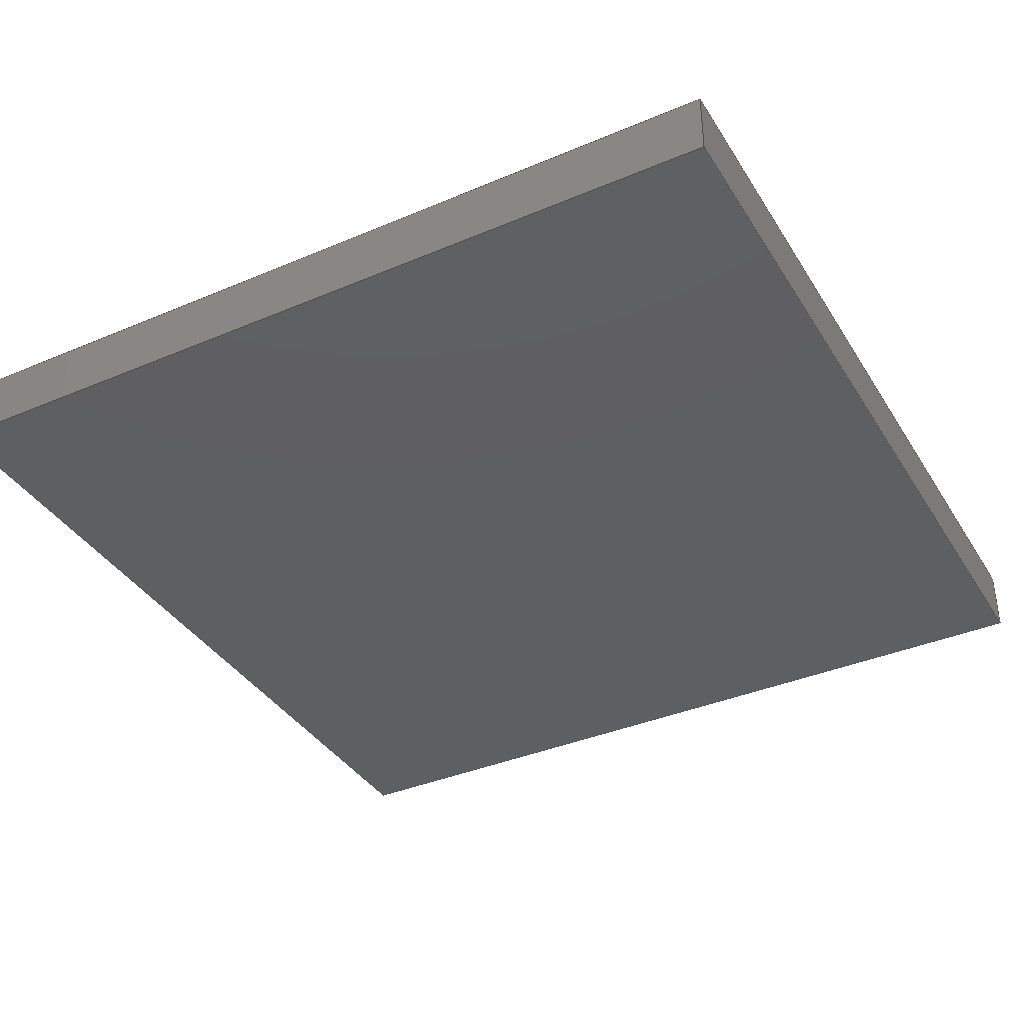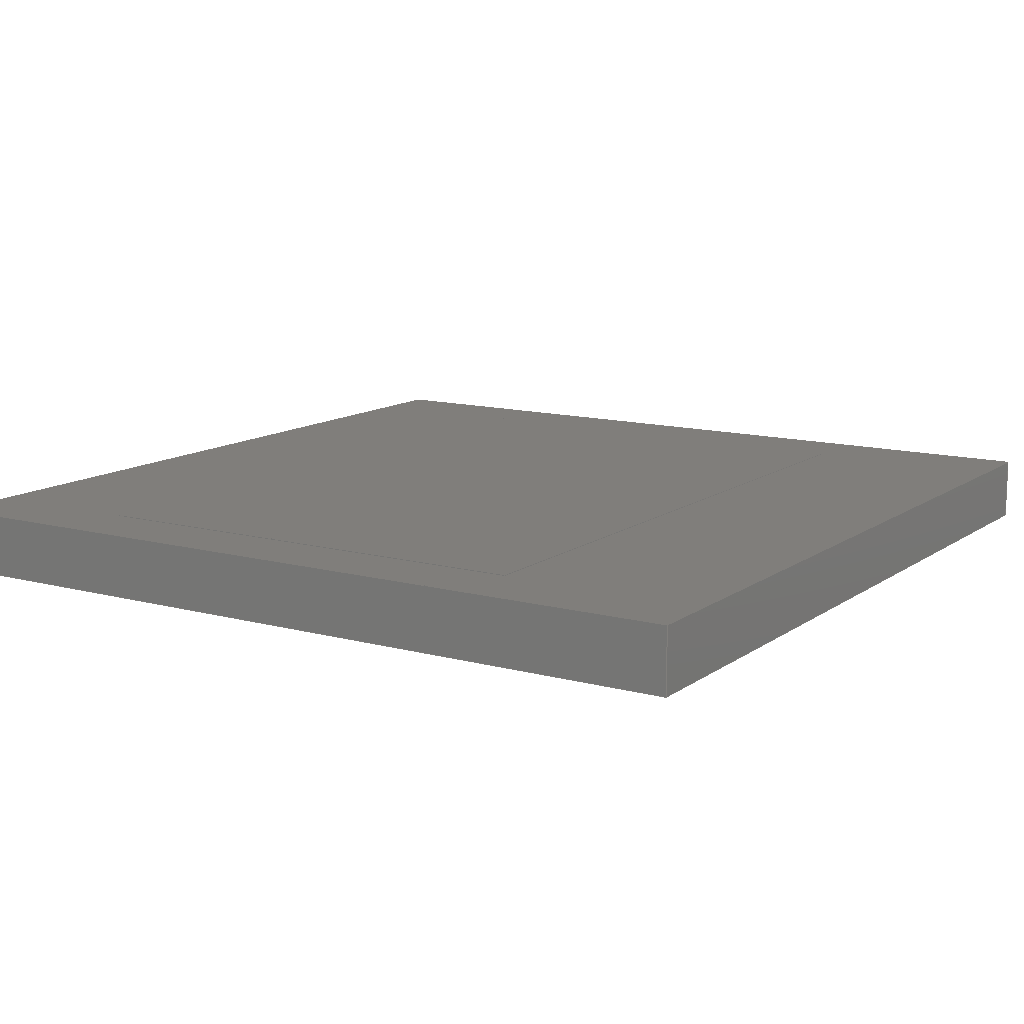
<metadata>
{"format":"step","ext":"step","renderer":"f3d","projection":"perspective","resolution":1024,"background":"white","views":[{"elev":-37.7,"azim":28.4,"up":"+Z"},{"elev":12.4,"azim":122.4,"up":"+Z"}]}
</metadata>
<code>
ISO-10303-21;
DATA;
#1 = APPLICATION_PROTOCOL_DEFINITION('international standard',
  'automotive_design',2000,#2);
#2 = APPLICATION_CONTEXT(
  'core data for automotive mechanical design processes');
#3 = SHAPE_DEFINITION_REPRESENTATION(#4,#10);
#4 = PRODUCT_DEFINITION_SHAPE('','',#5);
#5 = PRODUCT_DEFINITION('design','',#6,#9);
#6 = PRODUCT_DEFINITION_FORMATION('','',#7);
#7 = PRODUCT('Unnamed1','Unnamed1','',(#8));
#8 = PRODUCT_CONTEXT('',#2,'mechanical');
#9 = PRODUCT_DEFINITION_CONTEXT('part definition',#2,'design');
#10 = SHAPE_REPRESENTATION('',(#11,#15,#19),#23);
#11 = AXIS2_PLACEMENT_3D('',#12,#13,#14);
#12 = CARTESIAN_POINT('',(0,0,0));
#13 = DIRECTION('',(0,0,1));
#14 = DIRECTION('',(1,0,-0));
#15 = AXIS2_PLACEMENT_3D('',#16,#17,#18);
#16 = CARTESIAN_POINT('',(-4,-4,0));
#17 = DIRECTION('',(0,0,1));
#18 = DIRECTION('',(1,0,0));
#19 = AXIS2_PLACEMENT_3D('',#20,#21,#22);
#20 = CARTESIAN_POINT('',(-3.35,-2.45,0.41));
#21 = DIRECTION('',(0,0,1));
#22 = DIRECTION('',(1,0,0));
#23 = ( GEOMETRIC_REPRESENTATION_CONTEXT(3) 
GLOBAL_UNCERTAINTY_ASSIGNED_CONTEXT((#27)) GLOBAL_UNIT_ASSIGNED_CONTEXT(
(#24,#25,#26)) REPRESENTATION_CONTEXT('Context #1',
  '3D Context with UNIT and UNCERTAINTY') );
#24 = ( LENGTH_UNIT() NAMED_UNIT(*) SI_UNIT(.MILLI.,.METRE.) );
#25 = ( NAMED_UNIT(*) PLANE_ANGLE_UNIT() SI_UNIT($,.RADIAN.) );
#26 = ( NAMED_UNIT(*) SI_UNIT($,.STERADIAN.) SOLID_ANGLE_UNIT() );
#27 = UNCERTAINTY_MEASURE_WITH_UNIT(LENGTH_MEASURE(1e-07),#24,
  'distance_accuracy_value','confusion accuracy');
#28 = PRODUCT_RELATED_PRODUCT_CATEGORY('part',$,(#7));
#29 = SHAPE_DEFINITION_REPRESENTATION(#30,#36);
#30 = PRODUCT_DEFINITION_SHAPE('','',#31);
#31 = PRODUCT_DEFINITION('design','',#32,#35);
#32 = PRODUCT_DEFINITION_FORMATION('','',#33);
#33 = PRODUCT('cube','cube','',(#34));
#34 = PRODUCT_CONTEXT('',#2,'mechanical');
#35 = PRODUCT_DEFINITION_CONTEXT('part definition',#2,'design');
#36 = ADVANCED_BREP_SHAPE_REPRESENTATION('',(#11,#37),#187);
#37 = MANIFOLD_SOLID_BREP('',#38);
#38 = CLOSED_SHELL('',(#39,#79,#119,#141,#163,#175));
#39 = ADVANCED_FACE('',(#40),#74,.F.);
#40 = FACE_BOUND('',#41,.F.);
#41 = EDGE_LOOP('',(#42,#52,#60,#68));
#42 = ORIENTED_EDGE('',*,*,#43,.F.);
#43 = EDGE_CURVE('',#44,#46,#48,.T.);
#44 = VERTEX_POINT('',#45);
#45 = CARTESIAN_POINT('',(0,0,0));
#46 = VERTEX_POINT('',#47);
#47 = CARTESIAN_POINT('',(0,0,0.6));
#48 = LINE('',#49,#50);
#49 = CARTESIAN_POINT('',(0,0,0));
#50 = VECTOR('',#51,1);
#51 = DIRECTION('',(0,0,1));
#52 = ORIENTED_EDGE('',*,*,#53,.T.);
#53 = EDGE_CURVE('',#44,#54,#56,.T.);
#54 = VERTEX_POINT('',#55);
#55 = CARTESIAN_POINT('',(0,8,0));
#56 = LINE('',#57,#58);
#57 = CARTESIAN_POINT('',(0,0,0));
#58 = VECTOR('',#59,1);
#59 = DIRECTION('',(-0,1,0));
#60 = ORIENTED_EDGE('',*,*,#61,.T.);
#61 = EDGE_CURVE('',#54,#62,#64,.T.);
#62 = VERTEX_POINT('',#63);
#63 = CARTESIAN_POINT('',(0,8,0.6));
#64 = LINE('',#65,#66);
#65 = CARTESIAN_POINT('',(0,8,0));
#66 = VECTOR('',#67,1);
#67 = DIRECTION('',(0,0,1));
#68 = ORIENTED_EDGE('',*,*,#69,.F.);
#69 = EDGE_CURVE('',#46,#62,#70,.T.);
#70 = LINE('',#71,#72);
#71 = CARTESIAN_POINT('',(0,0,0.6));
#72 = VECTOR('',#73,1);
#73 = DIRECTION('',(-0,1,0));
#74 = PLANE('',#75);
#75 = AXIS2_PLACEMENT_3D('',#76,#77,#78);
#76 = CARTESIAN_POINT('',(0,0,0));
#77 = DIRECTION('',(1,0,-0));
#78 = DIRECTION('',(0,0,1));
#79 = ADVANCED_FACE('',(#80),#114,.T.);
#80 = FACE_BOUND('',#81,.T.);
#81 = EDGE_LOOP('',(#82,#92,#100,#108));
#82 = ORIENTED_EDGE('',*,*,#83,.F.);
#83 = EDGE_CURVE('',#84,#86,#88,.T.);
#84 = VERTEX_POINT('',#85);
#85 = CARTESIAN_POINT('',(8,0,0));
#86 = VERTEX_POINT('',#87);
#87 = CARTESIAN_POINT('',(8,0,0.6));
#88 = LINE('',#89,#90);
#89 = CARTESIAN_POINT('',(8,0,0));
#90 = VECTOR('',#91,1);
#91 = DIRECTION('',(0,0,1));
#92 = ORIENTED_EDGE('',*,*,#93,.T.);
#93 = EDGE_CURVE('',#84,#94,#96,.T.);
#94 = VERTEX_POINT('',#95);
#95 = CARTESIAN_POINT('',(8,8,0));
#96 = LINE('',#97,#98);
#97 = CARTESIAN_POINT('',(8,0,0));
#98 = VECTOR('',#99,1);
#99 = DIRECTION('',(-0,1,0));
#100 = ORIENTED_EDGE('',*,*,#101,.T.);
#101 = EDGE_CURVE('',#94,#102,#104,.T.);
#102 = VERTEX_POINT('',#103);
#103 = CARTESIAN_POINT('',(8,8,0.6));
#104 = LINE('',#105,#106);
#105 = CARTESIAN_POINT('',(8,8,0));
#106 = VECTOR('',#107,1);
#107 = DIRECTION('',(0,0,1));
#108 = ORIENTED_EDGE('',*,*,#109,.F.);
#109 = EDGE_CURVE('',#86,#102,#110,.T.);
#110 = LINE('',#111,#112);
#111 = CARTESIAN_POINT('',(8,0,0.6));
#112 = VECTOR('',#113,1);
#113 = DIRECTION('',(-0,1,0));
#114 = PLANE('',#115);
#115 = AXIS2_PLACEMENT_3D('',#116,#117,#118);
#116 = CARTESIAN_POINT('',(8,0,0));
#117 = DIRECTION('',(1,0,-0));
#118 = DIRECTION('',(0,0,1));
#119 = ADVANCED_FACE('',(#120),#136,.F.);
#120 = FACE_BOUND('',#121,.F.);
#121 = EDGE_LOOP('',(#122,#128,#129,#135));
#122 = ORIENTED_EDGE('',*,*,#123,.F.);
#123 = EDGE_CURVE('',#44,#84,#124,.T.);
#124 = LINE('',#125,#126);
#125 = CARTESIAN_POINT('',(0,0,0));
#126 = VECTOR('',#127,1);
#127 = DIRECTION('',(1,0,-0));
#128 = ORIENTED_EDGE('',*,*,#43,.T.);
#129 = ORIENTED_EDGE('',*,*,#130,.T.);
#130 = EDGE_CURVE('',#46,#86,#131,.T.);
#131 = LINE('',#132,#133);
#132 = CARTESIAN_POINT('',(0,0,0.6));
#133 = VECTOR('',#134,1);
#134 = DIRECTION('',(1,0,-0));
#135 = ORIENTED_EDGE('',*,*,#83,.F.);
#136 = PLANE('',#137);
#137 = AXIS2_PLACEMENT_3D('',#138,#139,#140);
#138 = CARTESIAN_POINT('',(0,0,0));
#139 = DIRECTION('',(-0,1,0));
#140 = DIRECTION('',(0,0,1));
#141 = ADVANCED_FACE('',(#142),#158,.T.);
#142 = FACE_BOUND('',#143,.T.);
#143 = EDGE_LOOP('',(#144,#150,#151,#157));
#144 = ORIENTED_EDGE('',*,*,#145,.F.);
#145 = EDGE_CURVE('',#54,#94,#146,.T.);
#146 = LINE('',#147,#148);
#147 = CARTESIAN_POINT('',(0,8,0));
#148 = VECTOR('',#149,1);
#149 = DIRECTION('',(1,0,-0));
#150 = ORIENTED_EDGE('',*,*,#61,.T.);
#151 = ORIENTED_EDGE('',*,*,#152,.T.);
#152 = EDGE_CURVE('',#62,#102,#153,.T.);
#153 = LINE('',#154,#155);
#154 = CARTESIAN_POINT('',(0,8,0.6));
#155 = VECTOR('',#156,1);
#156 = DIRECTION('',(1,0,-0));
#157 = ORIENTED_EDGE('',*,*,#101,.F.);
#158 = PLANE('',#159);
#159 = AXIS2_PLACEMENT_3D('',#160,#161,#162);
#160 = CARTESIAN_POINT('',(0,8,0));
#161 = DIRECTION('',(-0,1,0));
#162 = DIRECTION('',(0,0,1));
#163 = ADVANCED_FACE('',(#164),#170,.F.);
#164 = FACE_BOUND('',#165,.F.);
#165 = EDGE_LOOP('',(#166,#167,#168,#169));
#166 = ORIENTED_EDGE('',*,*,#53,.F.);
#167 = ORIENTED_EDGE('',*,*,#123,.T.);
#168 = ORIENTED_EDGE('',*,*,#93,.T.);
#169 = ORIENTED_EDGE('',*,*,#145,.F.);
#170 = PLANE('',#171);
#171 = AXIS2_PLACEMENT_3D('',#172,#173,#174);
#172 = CARTESIAN_POINT('',(0,0,0));
#173 = DIRECTION('',(0,0,1));
#174 = DIRECTION('',(1,0,-0));
#175 = ADVANCED_FACE('',(#176),#182,.T.);
#176 = FACE_BOUND('',#177,.T.);
#177 = EDGE_LOOP('',(#178,#179,#180,#181));
#178 = ORIENTED_EDGE('',*,*,#69,.F.);
#179 = ORIENTED_EDGE('',*,*,#130,.T.);
#180 = ORIENTED_EDGE('',*,*,#109,.T.);
#181 = ORIENTED_EDGE('',*,*,#152,.F.);
#182 = PLANE('',#183);
#183 = AXIS2_PLACEMENT_3D('',#184,#185,#186);
#184 = CARTESIAN_POINT('',(0,0,0.6));
#185 = DIRECTION('',(0,0,1));
#186 = DIRECTION('',(1,0,-0));
#187 = ( GEOMETRIC_REPRESENTATION_CONTEXT(3) 
GLOBAL_UNCERTAINTY_ASSIGNED_CONTEXT((#191)) GLOBAL_UNIT_ASSIGNED_CONTEXT
((#188,#189,#190)) REPRESENTATION_CONTEXT('Context #1',
  '3D Context with UNIT and UNCERTAINTY') );
#188 = ( LENGTH_UNIT() NAMED_UNIT(*) SI_UNIT(.MILLI.,.METRE.) );
#189 = ( NAMED_UNIT(*) PLANE_ANGLE_UNIT() SI_UNIT($,.RADIAN.) );
#190 = ( NAMED_UNIT(*) SI_UNIT($,.STERADIAN.) SOLID_ANGLE_UNIT() );
#191 = UNCERTAINTY_MEASURE_WITH_UNIT(LENGTH_MEASURE(1e-07),#188,
  'distance_accuracy_value','confusion accuracy');
#192 = CONTEXT_DEPENDENT_SHAPE_REPRESENTATION(#193,#195);
#193 = ( REPRESENTATION_RELATIONSHIP('','',#36,#10) 
REPRESENTATION_RELATIONSHIP_WITH_TRANSFORMATION(#194) 
SHAPE_REPRESENTATION_RELATIONSHIP() );
#194 = ITEM_DEFINED_TRANSFORMATION('','',#11,#15);
#195 = PRODUCT_DEFINITION_SHAPE('Placement','Placement of an item',#196
  );
#196 = NEXT_ASSEMBLY_USAGE_OCCURRENCE('3','cube','',#5,#31,$);
#197 = PRODUCT_RELATED_PRODUCT_CATEGORY('part',$,(#33));
#198 = SHAPE_DEFINITION_REPRESENTATION(#199,#205);
#199 = PRODUCT_DEFINITION_SHAPE('','',#200);
#200 = PRODUCT_DEFINITION('design','',#201,#204);
#201 = PRODUCT_DEFINITION_FORMATION('','',#202);
#202 = PRODUCT('cube001','cube001','',(#203));
#203 = PRODUCT_CONTEXT('',#2,'mechanical');
#204 = PRODUCT_DEFINITION_CONTEXT('part definition',#2,'design');
#205 = ADVANCED_BREP_SHAPE_REPRESENTATION('',(#11,#206),#356);
#206 = MANIFOLD_SOLID_BREP('',#207);
#207 = CLOSED_SHELL('',(#208,#248,#288,#310,#332,#344));
#208 = ADVANCED_FACE('',(#209),#243,.F.);
#209 = FACE_BOUND('',#210,.F.);
#210 = EDGE_LOOP('',(#211,#221,#229,#237));
#211 = ORIENTED_EDGE('',*,*,#212,.F.);
#212 = EDGE_CURVE('',#213,#215,#217,.T.);
#213 = VERTEX_POINT('',#214);
#214 = CARTESIAN_POINT('',(0,0,0));
#215 = VERTEX_POINT('',#216);
#216 = CARTESIAN_POINT('',(0,0,0.2));
#217 = LINE('',#218,#219);
#218 = CARTESIAN_POINT('',(0,0,0));
#219 = VECTOR('',#220,1);
#220 = DIRECTION('',(0,0,1));
#221 = ORIENTED_EDGE('',*,*,#222,.T.);
#222 = EDGE_CURVE('',#213,#223,#225,.T.);
#223 = VERTEX_POINT('',#224);
#224 = CARTESIAN_POINT('',(0,4.5,0));
#225 = LINE('',#226,#227);
#226 = CARTESIAN_POINT('',(0,0,0));
#227 = VECTOR('',#228,1);
#228 = DIRECTION('',(-0,1,0));
#229 = ORIENTED_EDGE('',*,*,#230,.T.);
#230 = EDGE_CURVE('',#223,#231,#233,.T.);
#231 = VERTEX_POINT('',#232);
#232 = CARTESIAN_POINT('',(0,4.5,0.2));
#233 = LINE('',#234,#235);
#234 = CARTESIAN_POINT('',(0,4.5,0));
#235 = VECTOR('',#236,1);
#236 = DIRECTION('',(0,0,1));
#237 = ORIENTED_EDGE('',*,*,#238,.F.);
#238 = EDGE_CURVE('',#215,#231,#239,.T.);
#239 = LINE('',#240,#241);
#240 = CARTESIAN_POINT('',(0,0,0.2));
#241 = VECTOR('',#242,1);
#242 = DIRECTION('',(-0,1,0));
#243 = PLANE('',#244);
#244 = AXIS2_PLACEMENT_3D('',#245,#246,#247);
#245 = CARTESIAN_POINT('',(0,0,0));
#246 = DIRECTION('',(1,0,-0));
#247 = DIRECTION('',(0,0,1));
#248 = ADVANCED_FACE('',(#249),#283,.T.);
#249 = FACE_BOUND('',#250,.T.);
#250 = EDGE_LOOP('',(#251,#261,#269,#277));
#251 = ORIENTED_EDGE('',*,*,#252,.F.);
#252 = EDGE_CURVE('',#253,#255,#257,.T.);
#253 = VERTEX_POINT('',#254);
#254 = CARTESIAN_POINT('',(6.7,0,0));
#255 = VERTEX_POINT('',#256);
#256 = CARTESIAN_POINT('',(6.7,0,0.2));
#257 = LINE('',#258,#259);
#258 = CARTESIAN_POINT('',(6.7,0,0));
#259 = VECTOR('',#260,1);
#260 = DIRECTION('',(0,0,1));
#261 = ORIENTED_EDGE('',*,*,#262,.T.);
#262 = EDGE_CURVE('',#253,#263,#265,.T.);
#263 = VERTEX_POINT('',#264);
#264 = CARTESIAN_POINT('',(6.7,4.5,0));
#265 = LINE('',#266,#267);
#266 = CARTESIAN_POINT('',(6.7,0,0));
#267 = VECTOR('',#268,1);
#268 = DIRECTION('',(-0,1,0));
#269 = ORIENTED_EDGE('',*,*,#270,.T.);
#270 = EDGE_CURVE('',#263,#271,#273,.T.);
#271 = VERTEX_POINT('',#272);
#272 = CARTESIAN_POINT('',(6.7,4.5,0.2));
#273 = LINE('',#274,#275);
#274 = CARTESIAN_POINT('',(6.7,4.5,0));
#275 = VECTOR('',#276,1);
#276 = DIRECTION('',(0,0,1));
#277 = ORIENTED_EDGE('',*,*,#278,.F.);
#278 = EDGE_CURVE('',#255,#271,#279,.T.);
#279 = LINE('',#280,#281);
#280 = CARTESIAN_POINT('',(6.7,0,0.2));
#281 = VECTOR('',#282,1);
#282 = DIRECTION('',(-0,1,0));
#283 = PLANE('',#284);
#284 = AXIS2_PLACEMENT_3D('',#285,#286,#287);
#285 = CARTESIAN_POINT('',(6.7,0,0));
#286 = DIRECTION('',(1,0,-0));
#287 = DIRECTION('',(0,0,1));
#288 = ADVANCED_FACE('',(#289),#305,.F.);
#289 = FACE_BOUND('',#290,.F.);
#290 = EDGE_LOOP('',(#291,#297,#298,#304));
#291 = ORIENTED_EDGE('',*,*,#292,.F.);
#292 = EDGE_CURVE('',#213,#253,#293,.T.);
#293 = LINE('',#294,#295);
#294 = CARTESIAN_POINT('',(0,0,0));
#295 = VECTOR('',#296,1);
#296 = DIRECTION('',(1,0,-0));
#297 = ORIENTED_EDGE('',*,*,#212,.T.);
#298 = ORIENTED_EDGE('',*,*,#299,.T.);
#299 = EDGE_CURVE('',#215,#255,#300,.T.);
#300 = LINE('',#301,#302);
#301 = CARTESIAN_POINT('',(0,0,0.2));
#302 = VECTOR('',#303,1);
#303 = DIRECTION('',(1,0,-0));
#304 = ORIENTED_EDGE('',*,*,#252,.F.);
#305 = PLANE('',#306);
#306 = AXIS2_PLACEMENT_3D('',#307,#308,#309);
#307 = CARTESIAN_POINT('',(0,0,0));
#308 = DIRECTION('',(-0,1,0));
#309 = DIRECTION('',(0,0,1));
#310 = ADVANCED_FACE('',(#311),#327,.T.);
#311 = FACE_BOUND('',#312,.T.);
#312 = EDGE_LOOP('',(#313,#319,#320,#326));
#313 = ORIENTED_EDGE('',*,*,#314,.F.);
#314 = EDGE_CURVE('',#223,#263,#315,.T.);
#315 = LINE('',#316,#317);
#316 = CARTESIAN_POINT('',(0,4.5,0));
#317 = VECTOR('',#318,1);
#318 = DIRECTION('',(1,0,-0));
#319 = ORIENTED_EDGE('',*,*,#230,.T.);
#320 = ORIENTED_EDGE('',*,*,#321,.T.);
#321 = EDGE_CURVE('',#231,#271,#322,.T.);
#322 = LINE('',#323,#324);
#323 = CARTESIAN_POINT('',(0,4.5,0.2));
#324 = VECTOR('',#325,1);
#325 = DIRECTION('',(1,0,-0));
#326 = ORIENTED_EDGE('',*,*,#270,.F.);
#327 = PLANE('',#328);
#328 = AXIS2_PLACEMENT_3D('',#329,#330,#331);
#329 = CARTESIAN_POINT('',(0,4.5,0));
#330 = DIRECTION('',(-0,1,0));
#331 = DIRECTION('',(0,0,1));
#332 = ADVANCED_FACE('',(#333),#339,.F.);
#333 = FACE_BOUND('',#334,.F.);
#334 = EDGE_LOOP('',(#335,#336,#337,#338));
#335 = ORIENTED_EDGE('',*,*,#222,.F.);
#336 = ORIENTED_EDGE('',*,*,#292,.T.);
#337 = ORIENTED_EDGE('',*,*,#262,.T.);
#338 = ORIENTED_EDGE('',*,*,#314,.F.);
#339 = PLANE('',#340);
#340 = AXIS2_PLACEMENT_3D('',#341,#342,#343);
#341 = CARTESIAN_POINT('',(0,0,0));
#342 = DIRECTION('',(0,0,1));
#343 = DIRECTION('',(1,0,-0));
#344 = ADVANCED_FACE('',(#345),#351,.T.);
#345 = FACE_BOUND('',#346,.T.);
#346 = EDGE_LOOP('',(#347,#348,#349,#350));
#347 = ORIENTED_EDGE('',*,*,#238,.F.);
#348 = ORIENTED_EDGE('',*,*,#299,.T.);
#349 = ORIENTED_EDGE('',*,*,#278,.T.);
#350 = ORIENTED_EDGE('',*,*,#321,.F.);
#351 = PLANE('',#352);
#352 = AXIS2_PLACEMENT_3D('',#353,#354,#355);
#353 = CARTESIAN_POINT('',(0,0,0.2));
#354 = DIRECTION('',(0,0,1));
#355 = DIRECTION('',(1,0,-0));
#356 = ( GEOMETRIC_REPRESENTATION_CONTEXT(3) 
GLOBAL_UNCERTAINTY_ASSIGNED_CONTEXT((#360)) GLOBAL_UNIT_ASSIGNED_CONTEXT
((#357,#358,#359)) REPRESENTATION_CONTEXT('Context #1',
  '3D Context with UNIT and UNCERTAINTY') );
#357 = ( LENGTH_UNIT() NAMED_UNIT(*) SI_UNIT(.MILLI.,.METRE.) );
#358 = ( NAMED_UNIT(*) PLANE_ANGLE_UNIT() SI_UNIT($,.RADIAN.) );
#359 = ( NAMED_UNIT(*) SI_UNIT($,.STERADIAN.) SOLID_ANGLE_UNIT() );
#360 = UNCERTAINTY_MEASURE_WITH_UNIT(LENGTH_MEASURE(1e-07),#357,
  'distance_accuracy_value','confusion accuracy');
#361 = CONTEXT_DEPENDENT_SHAPE_REPRESENTATION(#362,#364);
#362 = ( REPRESENTATION_RELATIONSHIP('','',#205,#10) 
REPRESENTATION_RELATIONSHIP_WITH_TRANSFORMATION(#363) 
SHAPE_REPRESENTATION_RELATIONSHIP() );
#363 = ITEM_DEFINED_TRANSFORMATION('','',#11,#19);
#364 = PRODUCT_DEFINITION_SHAPE('Placement','Placement of an item',#365
  );
#365 = NEXT_ASSEMBLY_USAGE_OCCURRENCE('4','cube001','',#5,#200,$);
#366 = PRODUCT_RELATED_PRODUCT_CATEGORY('part',$,(#202));
#367 = MECHANICAL_DESIGN_GEOMETRIC_PRESENTATION_REPRESENTATION('',(#368)
  ,#187);
#368 = STYLED_ITEM('color',(#369),#37);
#369 = PRESENTATION_STYLE_ASSIGNMENT((#370,#376));
#370 = SURFACE_STYLE_USAGE(.BOTH.,#371);
#371 = SURFACE_SIDE_STYLE('',(#372));
#372 = SURFACE_STYLE_FILL_AREA(#373);
#373 = FILL_AREA_STYLE('',(#374));
#374 = FILL_AREA_STYLE_COLOUR('',#375);
#375 = COLOUR_RGB('',0.3137,0.3137,0.3137);
#376 = CURVE_STYLE('',#377,POSITIVE_LENGTH_MEASURE(0.1),#378);
#377 = DRAUGHTING_PRE_DEFINED_CURVE_FONT('continuous');
#378 = COLOUR_RGB('',0.09804,0.09804,
  0.09804);
#379 = MECHANICAL_DESIGN_GEOMETRIC_PRESENTATION_REPRESENTATION('',(#380)
  ,#356);
#380 = STYLED_ITEM('color',(#381),#206);
#381 = PRESENTATION_STYLE_ASSIGNMENT((#382,#388));
#382 = SURFACE_STYLE_USAGE(.BOTH.,#383);
#383 = SURFACE_SIDE_STYLE('',(#384));
#384 = SURFACE_STYLE_FILL_AREA(#385);
#385 = FILL_AREA_STYLE('',(#386));
#386 = FILL_AREA_STYLE_COLOUR('',#387);
#387 = COLOUR_RGB('',0.8275,0.8275,0.8275);
#388 = CURVE_STYLE('',#389,POSITIVE_LENGTH_MEASURE(0.1),#378);
#389 = DRAUGHTING_PRE_DEFINED_CURVE_FONT('continuous');
ENDSEC;
END-ISO-10303-21;

</code>
